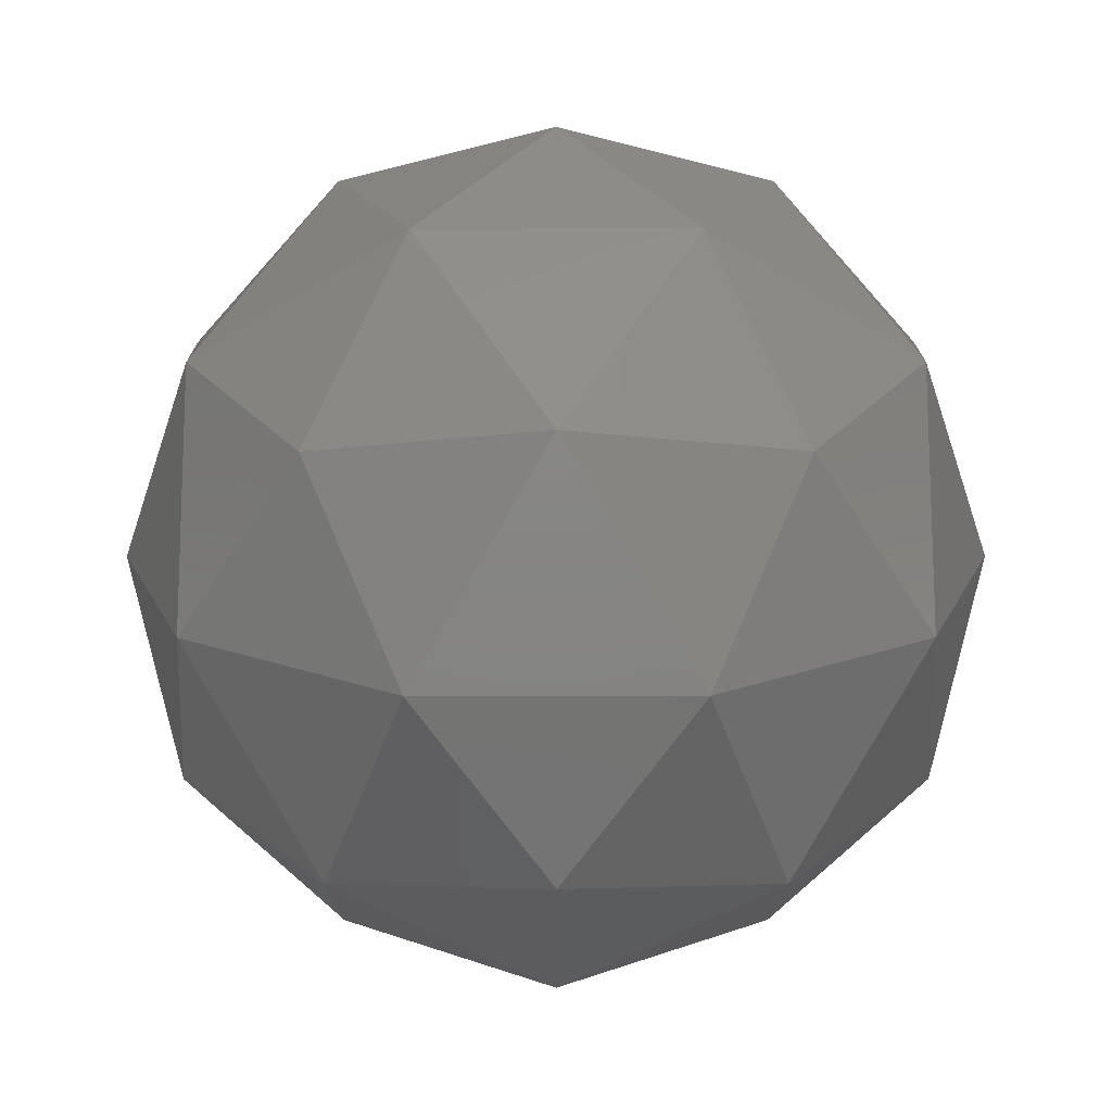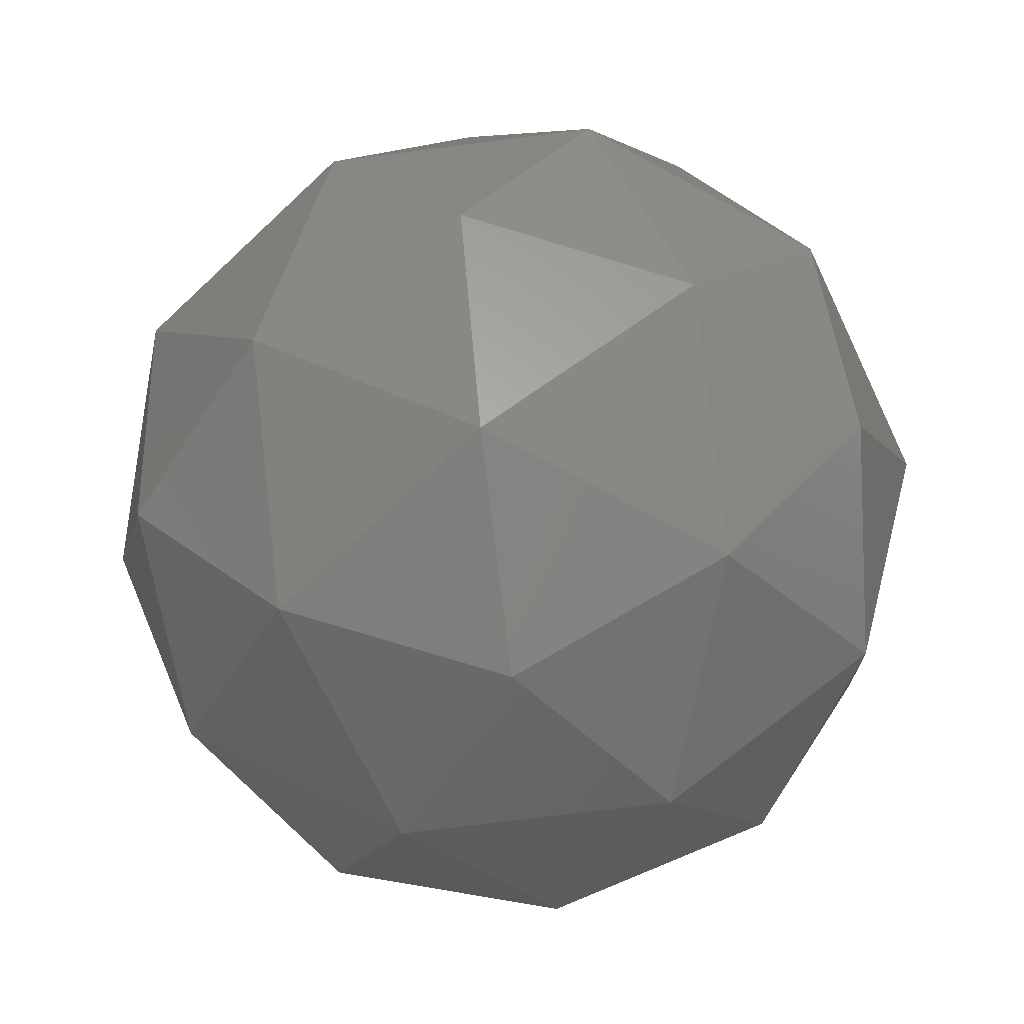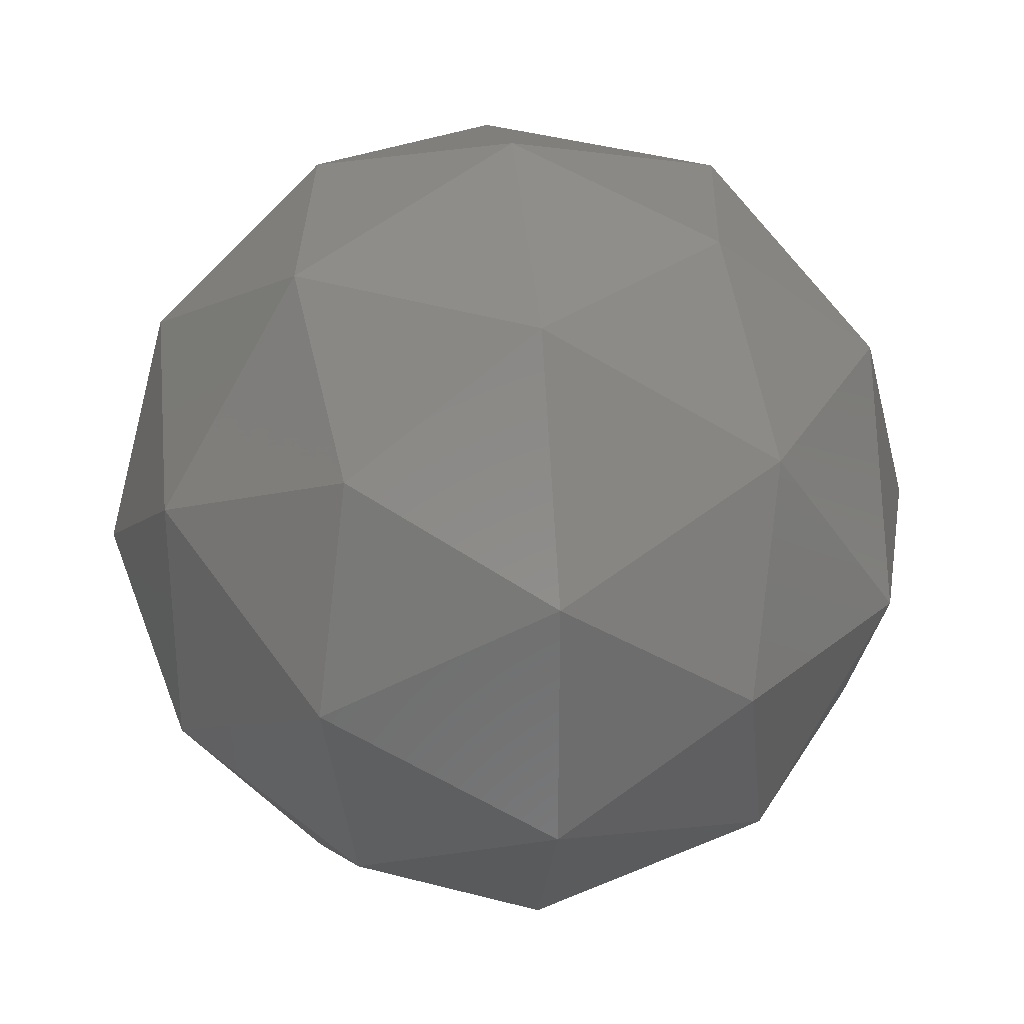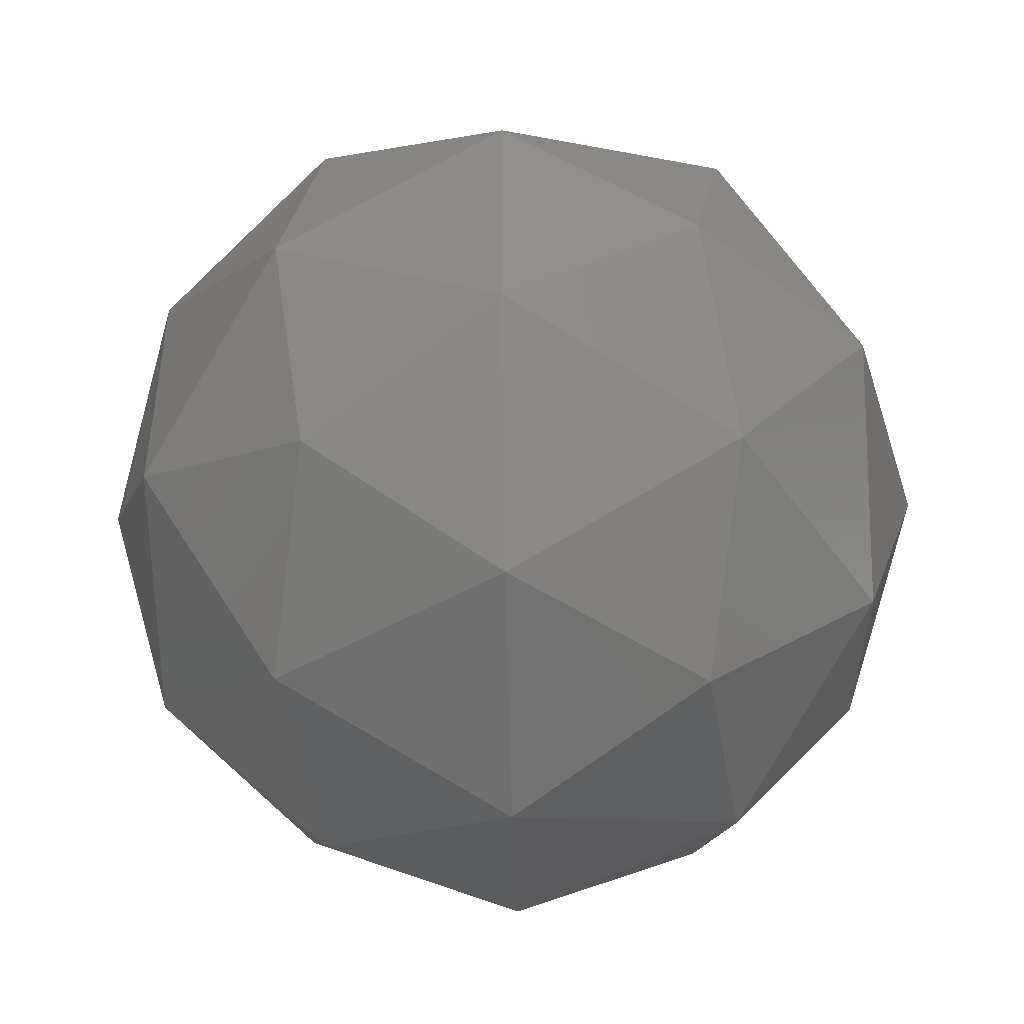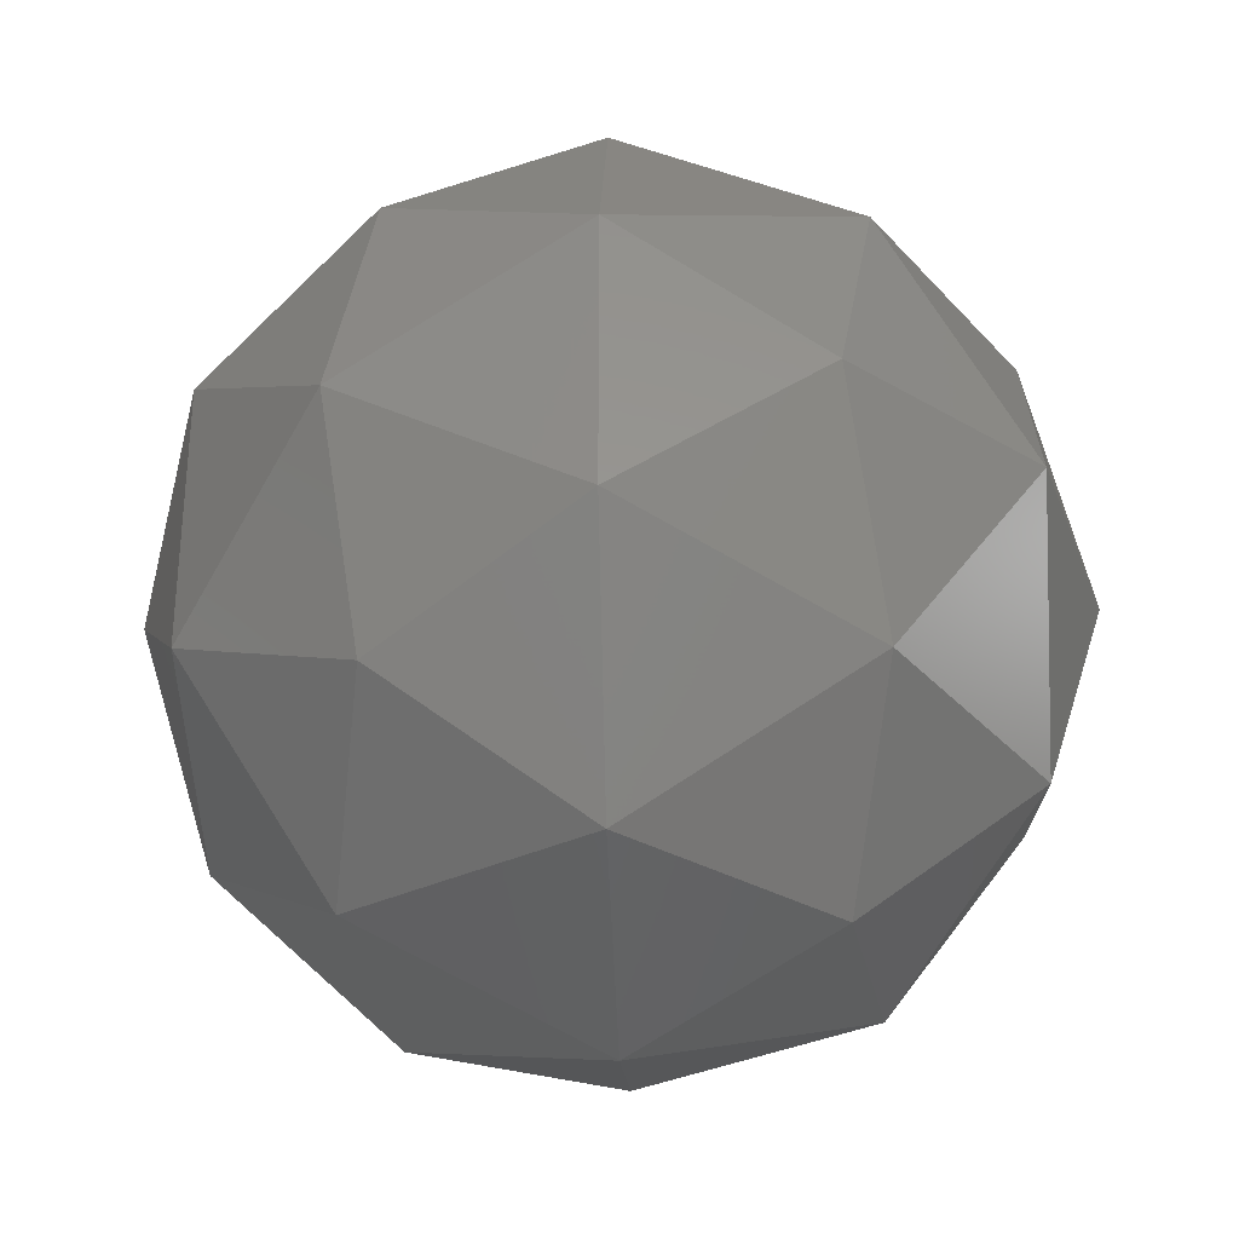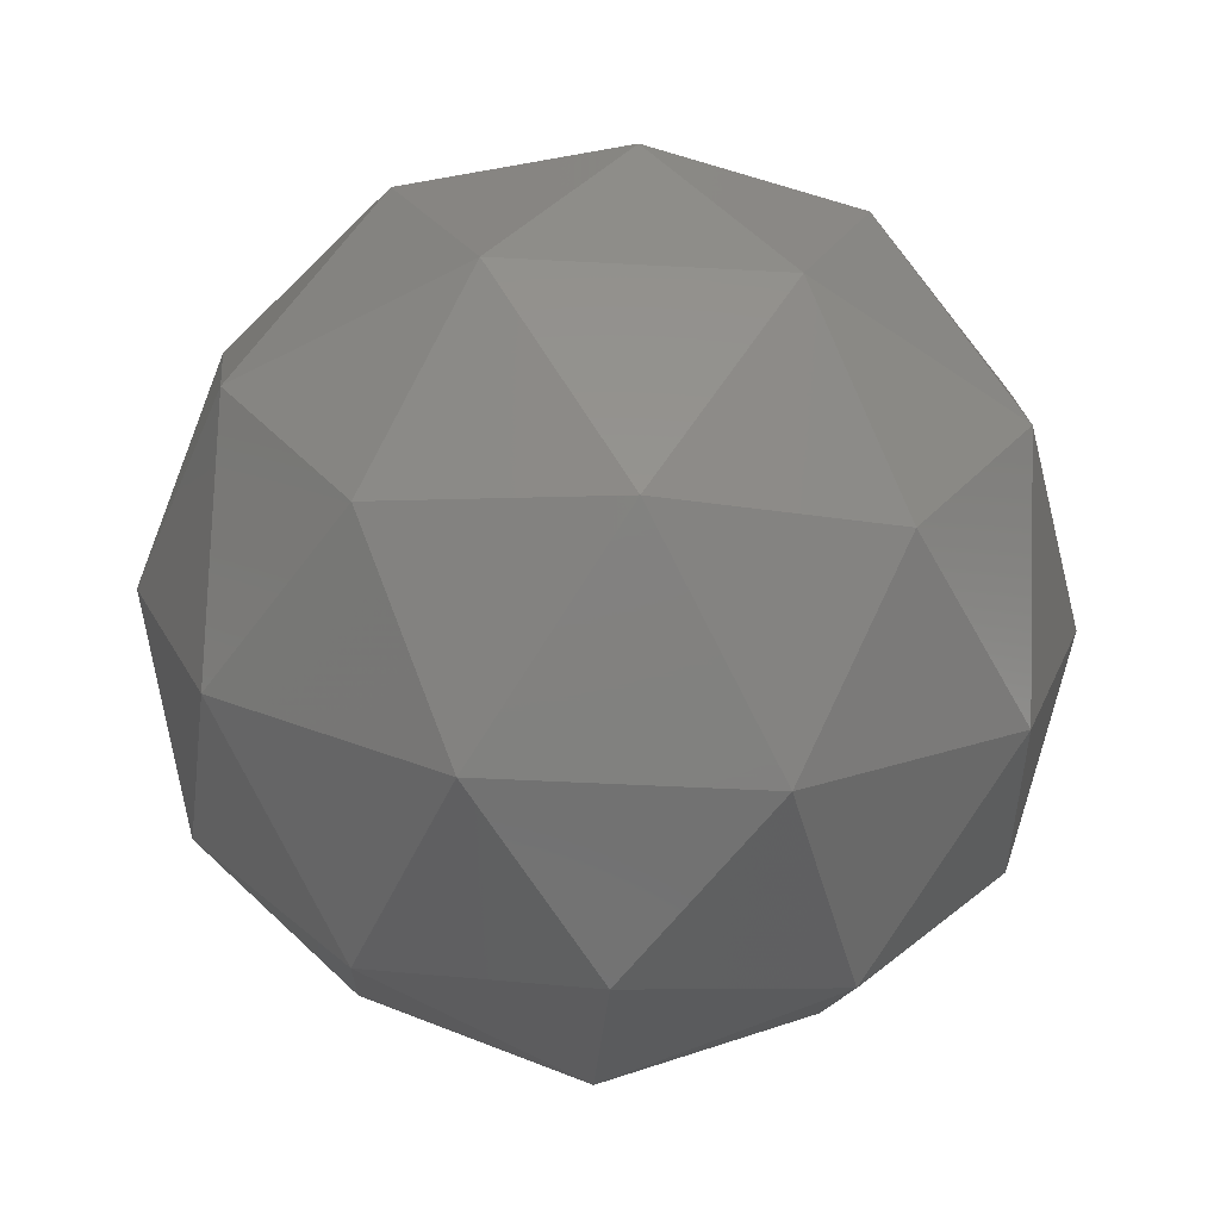
<metadata>
{"format":"stl","ext":"stl","renderer":"f3d","projection":"perspective","resolution":1024,"background":"white","views":[{"elev":17.2,"azim":-162.1,"up":"+Y"},{"elev":-69.0,"azim":-82.6,"up":"+Y"},{"elev":30.5,"azim":83.7,"up":"+Z"},{"elev":-46.6,"azim":91.4,"up":"+Z"},{"elev":-31.9,"azim":92.3,"up":"+Z"},{"elev":-43.8,"azim":-57.7,"up":"+Y"}]}
</metadata>
<code>
# stl→obj: 42 verts, 80 faces
v 5.312 38.03 -12.9
v 9.565 39.52 -9.809
v 3.687 39.52 -7.899
v 12.55 43.55 -7.642
v 13.82 42.77 -12.9
v 0.05446 39.52 -12.9
v 3.687 39.52 -17.9
v 9.565 39.52 -15.99
v 14.82 48.03 -9.809
v 2.548 43.55 -4.392
v 7.94 42.77 -4.809
v 5.312 48.03 -2.899
v -3.633 43.55 -12.9
v -1.57 42.77 -7.899
v -4.199 48.03 -9.809
v 2.548 43.55 -21.41
v -1.57 42.77 -17.9
v -0.5661 48.03 -20.99
v 12.55 43.55 -18.16
v 7.94 42.77 -20.99
v 11.19 48.03 -20.99
v 11.19 48.03 -4.809
v -0.5661 48.03 -4.809
v -4.199 48.03 -15.99
v 5.312 48.03 -22.9
v 14.82 48.03 -15.99
v 8.076 52.5 -4.392
v 12.19 53.28 -7.899
v 6.936 56.53 -7.899
v -1.924 52.5 -7.642
v 2.683 53.28 -4.809
v 1.059 56.53 -9.809
v -1.924 52.5 -18.16
v -3.195 53.28 -12.9
v 1.059 56.53 -15.99
v 8.076 52.5 -21.41
v 2.683 53.28 -20.99
v 6.936 56.53 -17.9
v 14.26 52.5 -12.9
v 12.19 53.28 -17.9
v 10.57 56.53 -12.9
v 5.312 58.03 -12.9
f 1 2 3
f 4 2 5
f 1 3 6
f 1 6 7
f 1 7 8
f 4 5 9
f 10 11 12
f 13 14 15
f 16 17 18
f 19 20 21
f 4 9 22
f 10 12 23
f 13 15 24
f 16 18 25
f 19 21 26
f 27 28 29
f 30 31 32
f 33 34 35
f 36 37 38
f 39 40 41
f 41 38 42
f 41 40 38
f 40 36 38
f 38 35 42
f 38 37 35
f 37 33 35
f 35 32 42
f 35 34 32
f 34 30 32
f 32 29 42
f 32 31 29
f 31 27 29
f 29 41 42
f 29 28 41
f 28 39 41
f 26 40 39
f 26 21 40
f 21 36 40
f 25 37 36
f 25 18 37
f 18 33 37
f 24 34 33
f 24 15 34
f 15 30 34
f 23 31 30
f 23 12 31
f 12 27 31
f 22 28 27
f 22 9 28
f 9 39 28
f 21 25 36
f 21 20 25
f 20 16 25
f 18 24 33
f 18 17 24
f 17 13 24
f 15 23 30
f 15 14 23
f 14 10 23
f 12 22 27
f 12 11 22
f 11 4 22
f 9 26 39
f 9 5 26
f 5 19 26
f 8 20 19
f 8 7 20
f 7 16 20
f 7 17 16
f 7 6 17
f 6 13 17
f 6 14 13
f 6 3 14
f 3 10 14
f 5 8 19
f 5 2 8
f 2 1 8
f 3 11 10
f 3 2 11
f 2 4 11

</code>
